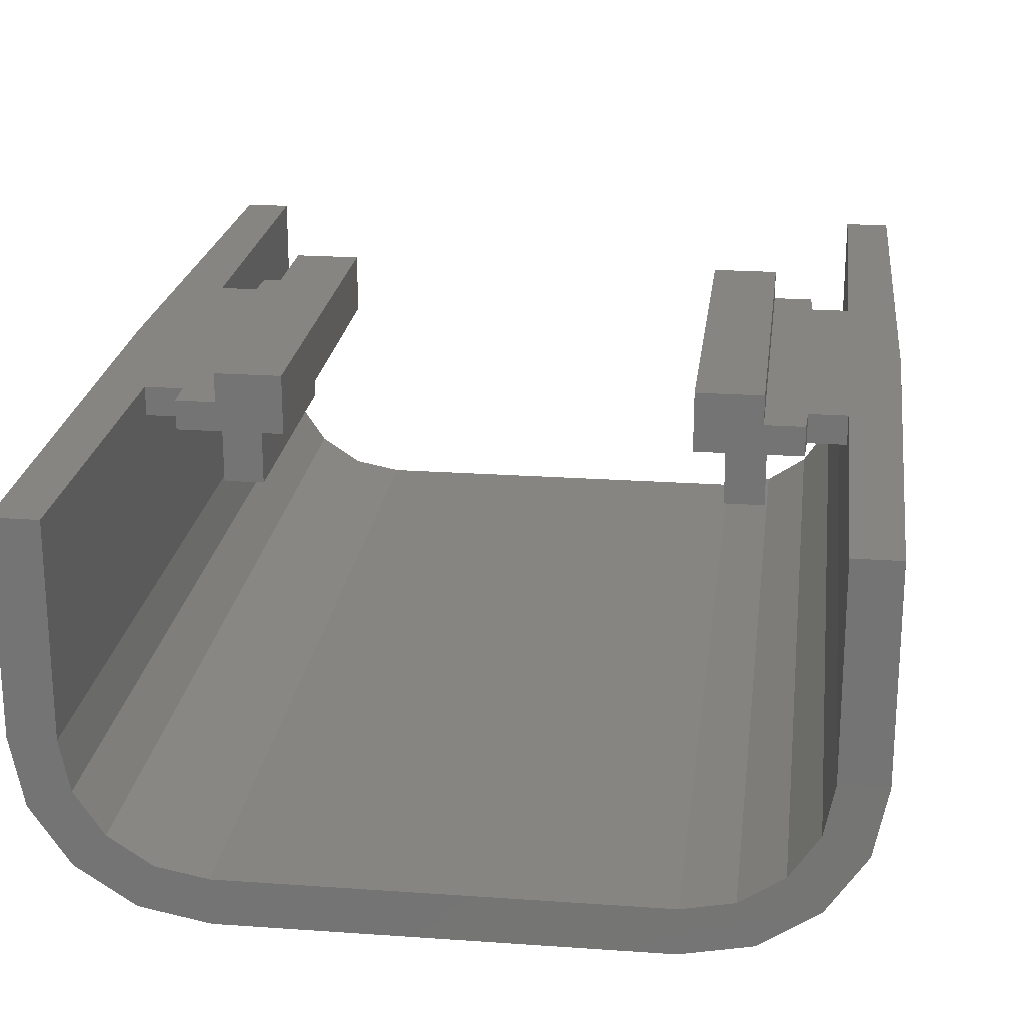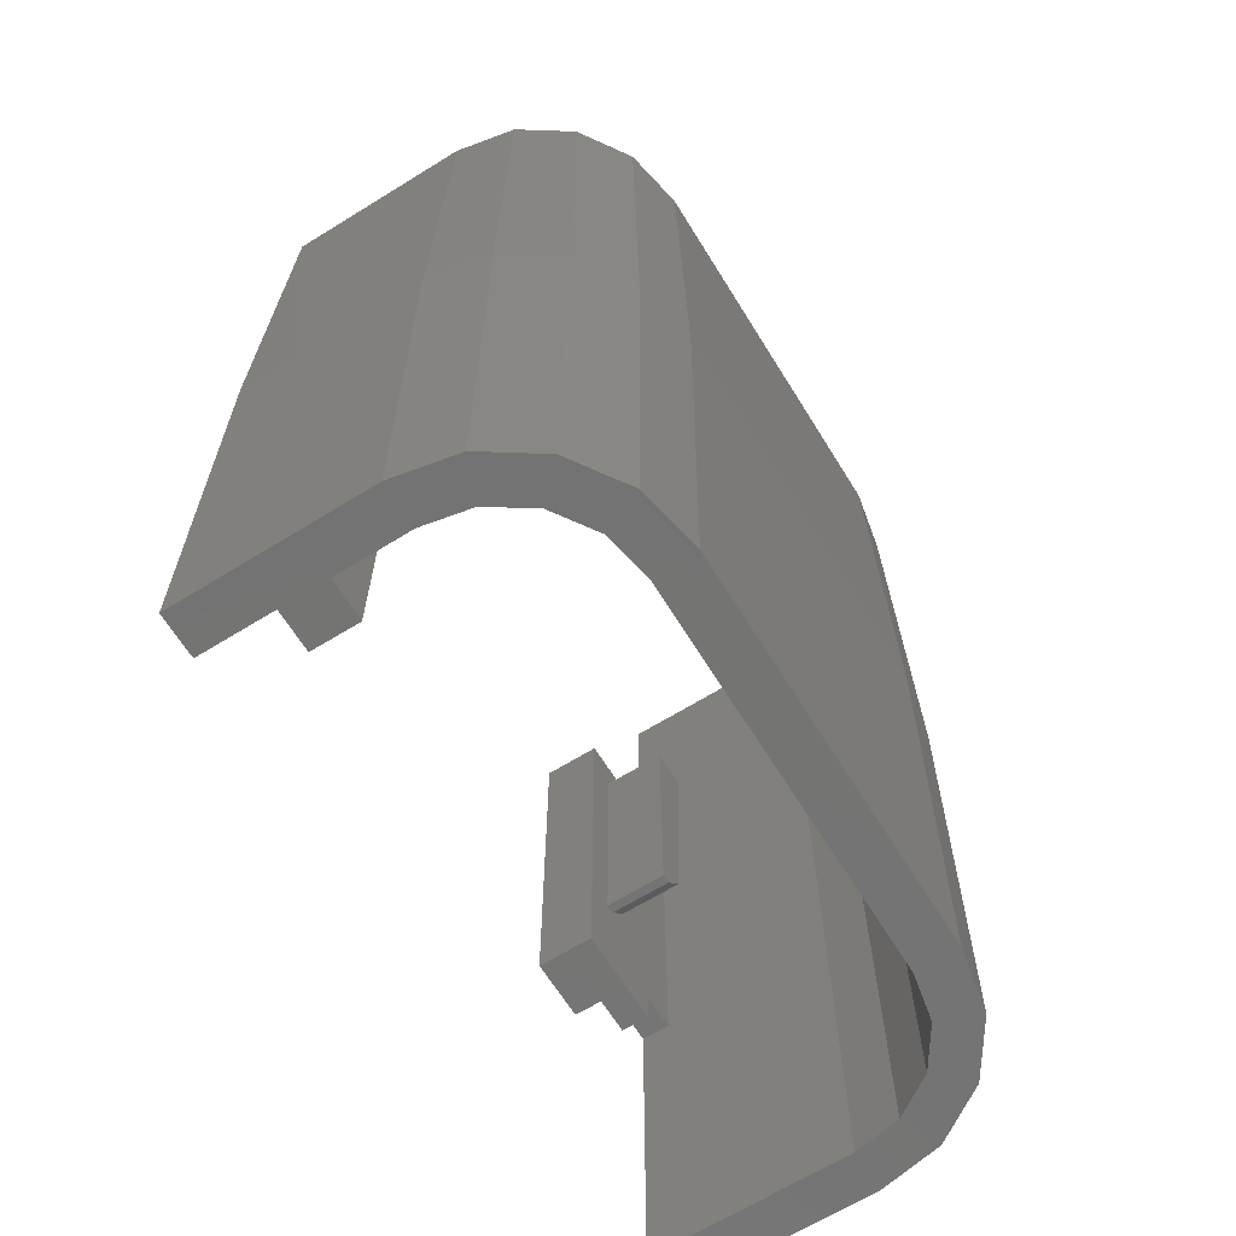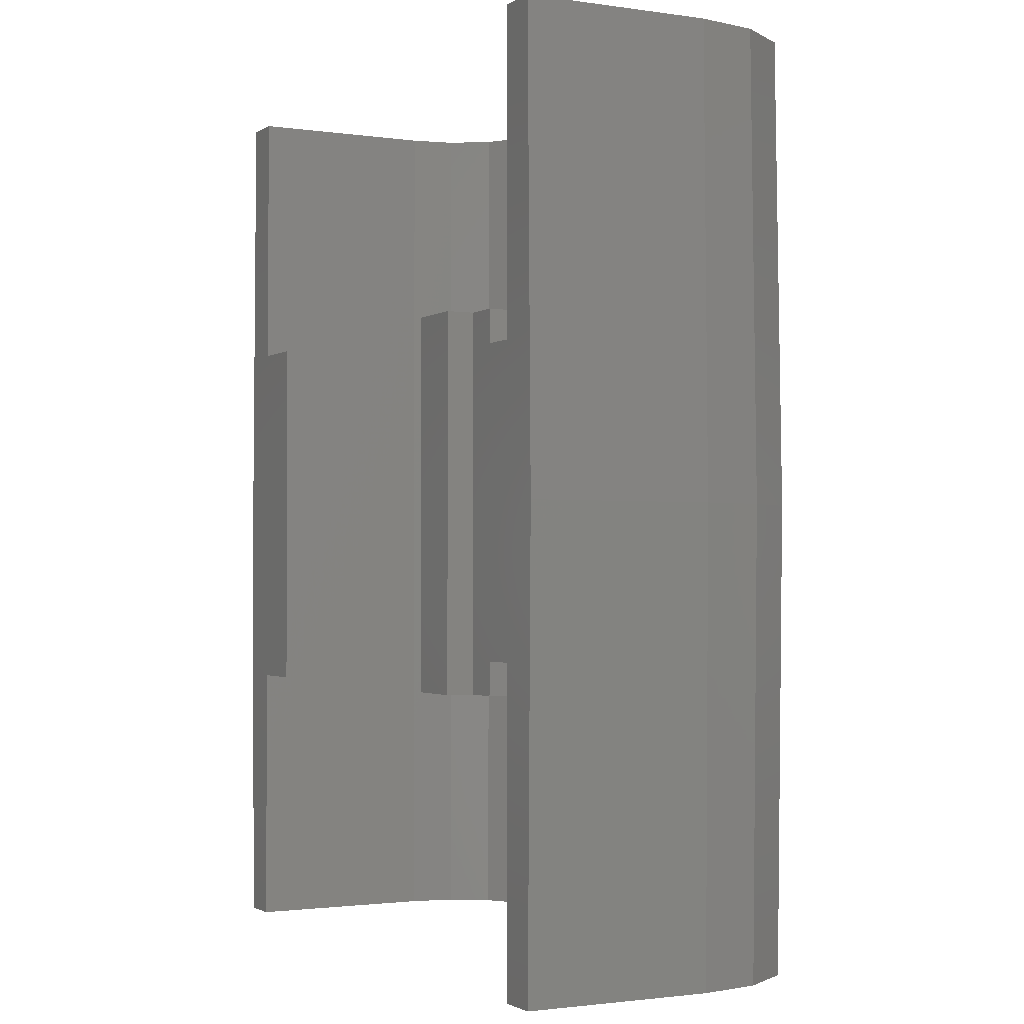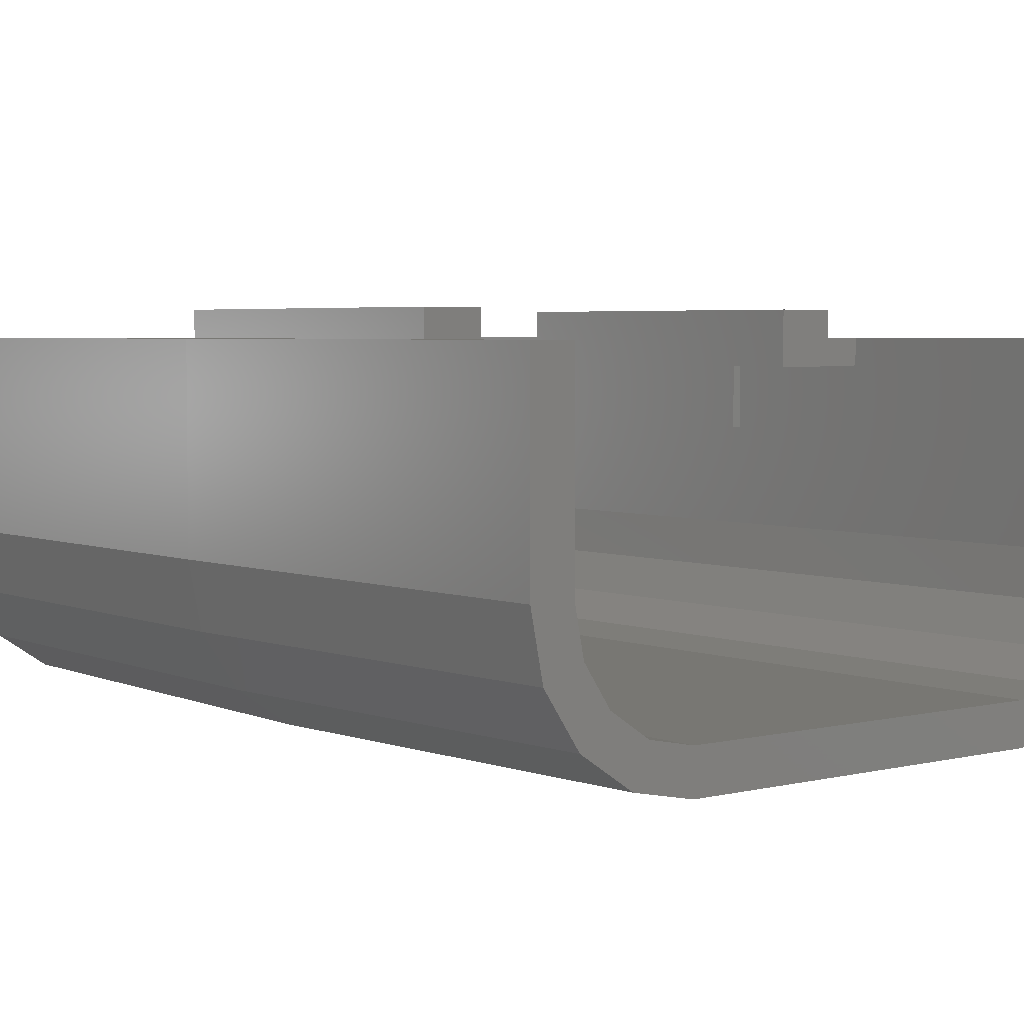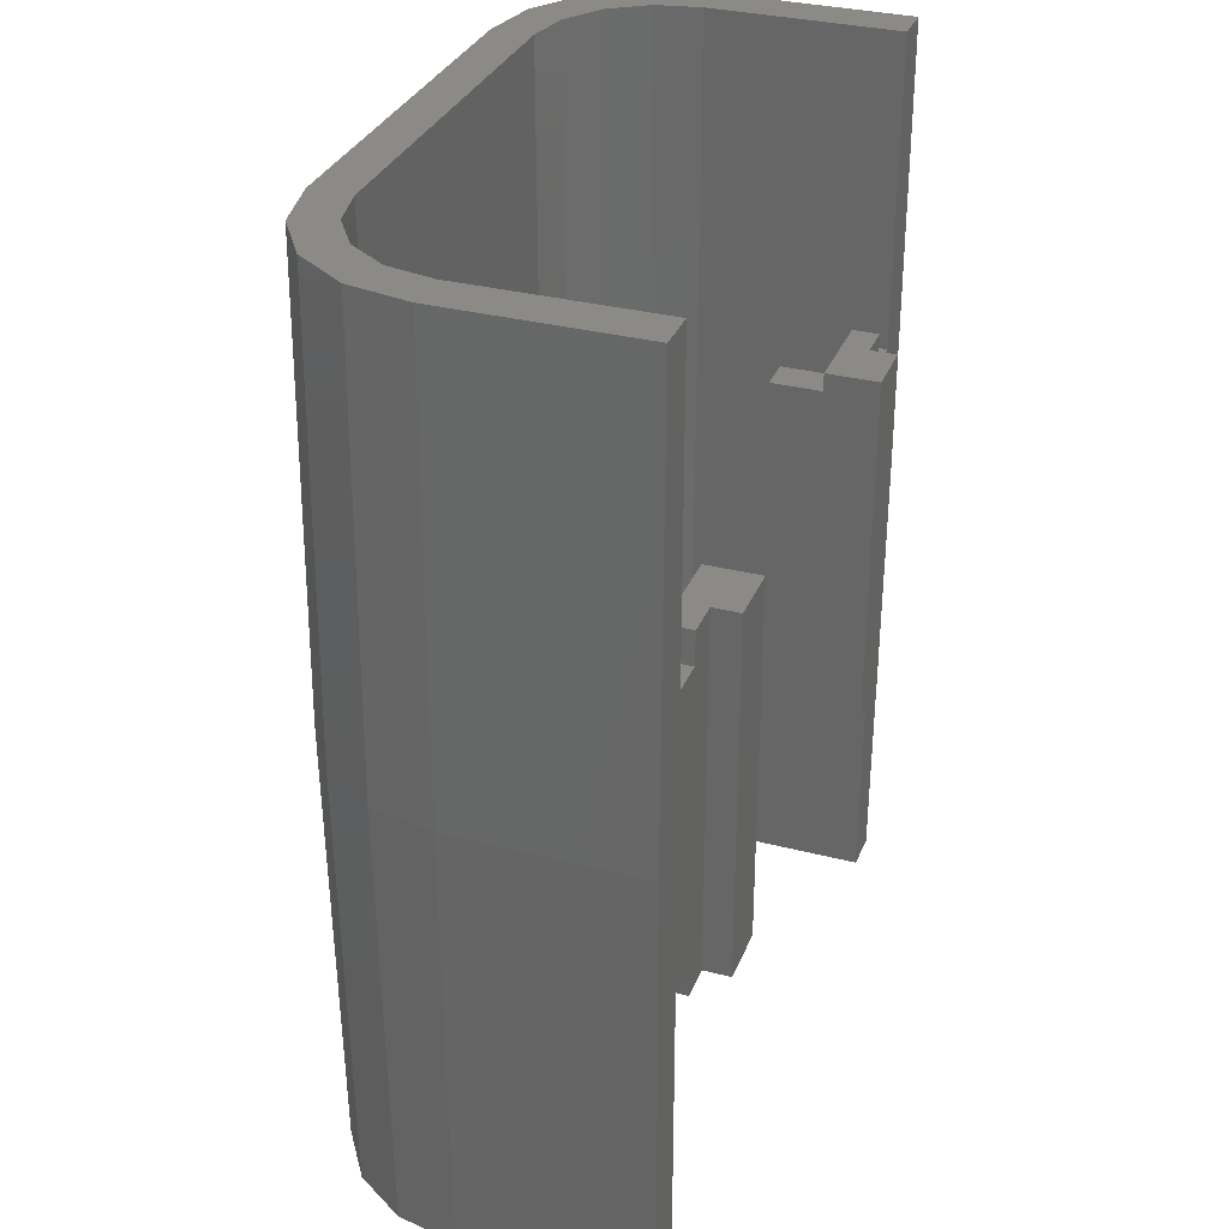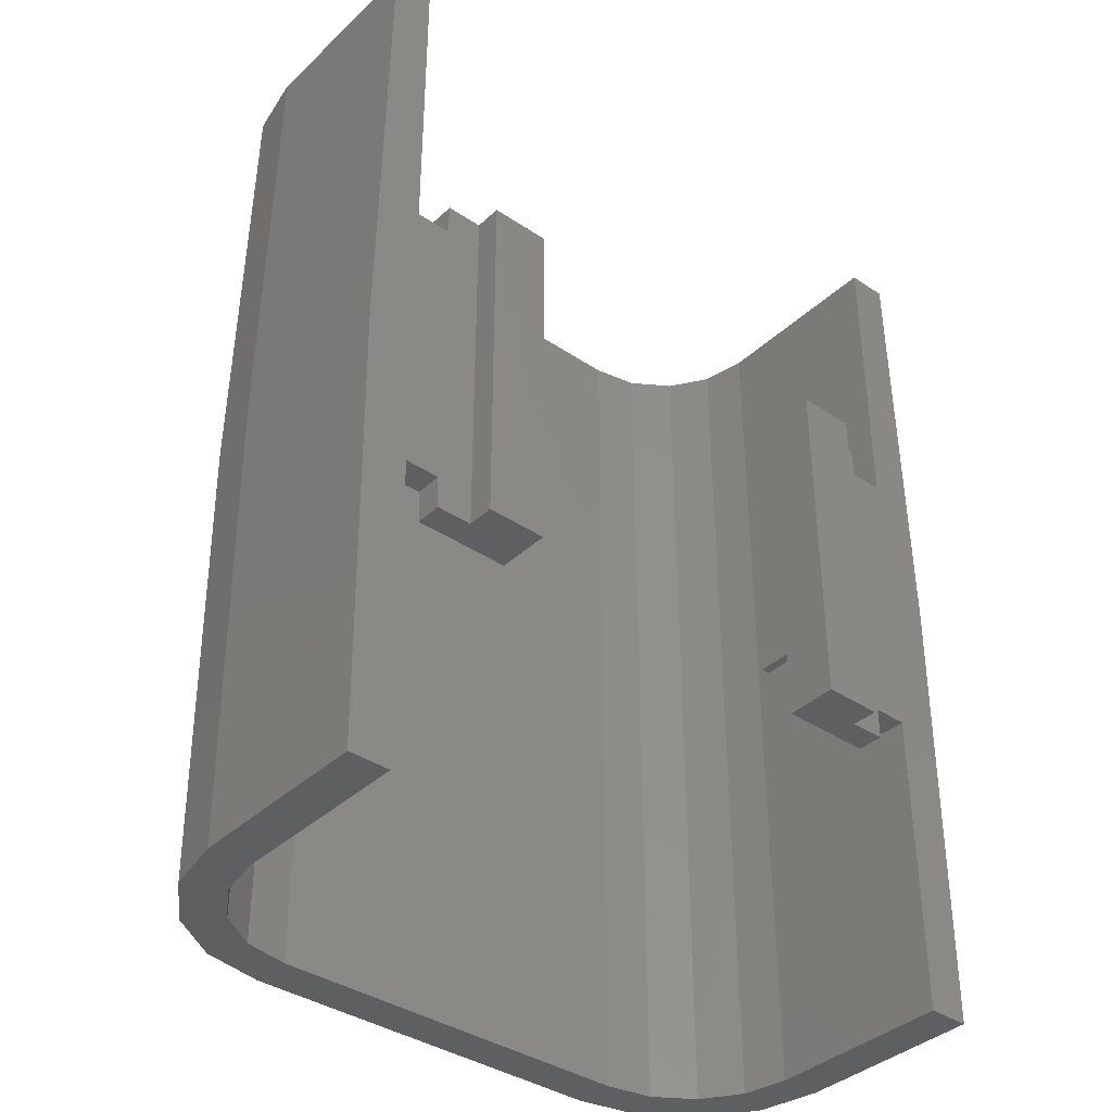
<metadata>
{"format":"stl","ext":"stl","renderer":"f3d","projection":"perspective","resolution":1024,"background":"white","views":[{"elev":22.1,"azim":7.0,"up":"+Y"},{"elev":-65.9,"azim":-58.2,"up":"+Z"},{"elev":-1.7,"azim":-117.3,"up":"+Z"},{"elev":4.1,"azim":141.6,"up":"+Y"},{"elev":32.2,"azim":109.8,"up":"+Z"},{"elev":-37.9,"azim":139.5,"up":"+Z"}]}
</metadata>
<code>
# stl→obj: 142 verts, 268 faces
v 1.04 1.2 -0.505
v 1.04 1.2 0.505
v 1.2 1.2 0
v 0.92 1.11 0.615
v 0.81 1.11 0.505
v 0.924 1.11 0.505
v 0.72 0.91 -0.295
v 0.78 0.91 -0.215
v 0.69 0.91 -0.295
v -1.2 1.2 0
v -1.04 1.2 0.505
v -1.04 1.2 -0.505
v -0.924 1.11 0.505
v -0.81 1.11 0.505
v -0.92 1.11 0.615
v -0.69 0.91 -0.295
v -0.78 0.91 -0.215
v -0.72 0.91 -0.295
v 0.64 0.16 1.56
v 0.64 0.16 -1.56
v -0.64 0.16 -1.56
v -0.64 0.16 1.56
v 1.18 1.2 1.56
v 1.18 0.56 1.56
v 1.2 0.56 0
v 1.18 1.2 -1.56
v 1.18 0.56 -1.56
v -0.64 0.02 -1.56
v 0.64 0.02 -1.56
v 0.64 0 0
v -0.64 0 0
v 0.64 0.02 1.56
v -0.64 0.02 1.56
v -1.18 1.2 1.56
v -1.2 0.56 0
v -1.18 0.56 1.56
v -1.18 1.2 -1.56
v -1.18 0.56 -1.56
v -1.04 1.2 -1.56
v -1.04 0.56 -1.56
v 1.04 1.2 -1.56
v 1.04 0.56 -1.56
v 1.04 1.2 1.56
v 1.04 0.56 1.56
v -1.04 1.2 1.56
v -1.04 0.56 1.56
v 0.8 1.2 0.615
v 0.92 1.2 0.615
v 0.924 1.2 0.505
v 0.8 1.2 -0.615
v 0.924 1.2 -0.505
v 0.92 1.2 -0.615
v 0.8 1.29 -0.615
v 0.8 1.29 0.615
v 0.6 1.29 0.615
v 0.6 1.29 -0.615
v 0.6 1.11 -0.615
v 0.6 1.11 0.615
v 0.69 1.11 0.505
v 0.69 1.11 -0.295
v 0.92 1.11 -0.615
v 0.72 1.11 -0.295
v 0.924 1.11 -0.505
v 0.78 1.11 -0.215
v 1.04 1.11 0.505
v 1.04 1.11 -0.505
v 0.81 0.91 0.505
v 0.69 0.91 0.505
v 0.81 1.11 0.5052
v -0.924 1.2 0.505
v -0.92 1.2 0.615
v -0.8 1.2 0.615
v -0.8 1.2 -0.615
v -0.92 1.2 -0.615
v -0.924 1.2 -0.505
v -0.8 1.29 -0.615
v -0.8 1.29 0.615
v -0.6 1.29 0.615
v -0.6 1.29 -0.615
v -0.6 1.11 -0.615
v -0.6 1.11 0.615
v -0.69 1.11 0.505
v -0.69 1.11 -0.295
v -0.72 1.11 -0.295
v -0.92 1.11 -0.615
v -0.78 1.11 -0.215
v -0.924 1.11 -0.505
v -1.04 1.11 0.505
v -1.04 1.11 -0.505
v -0.81 0.91 0.505
v -0.69 0.91 0.505
v -0.81 1.11 0.5052
v 0.7931 0.1904 1.56
v 0.7931 0.1904 -1.56
v 0.9228 0.2772 1.56
v 0.9228 0.2772 -1.56
v 1.01 0.4069 1.56
v 1.01 0.4069 -1.56
v -0.7931 0.1904 -1.56
v -0.7931 0.1904 1.56
v -0.9228 0.2772 -1.56
v -0.9228 0.2772 1.56
v -1.01 0.4069 -1.56
v -1.01 0.4069 1.56
v 1.139 0.3534 1.56
v 1.157 0.3457 0
v 1.022 0.1782 1.56
v 1.036 0.164 0
v 0.8466 0.0611 1.56
v 0.8543 0.04263 0
v 0.8466 0.0611 -1.56
v 1.022 0.1782 -1.56
v 1.139 0.3534 -1.56
v -1.139 0.3534 -1.56
v -1.157 0.3457 0
v -1.022 0.1782 -1.56
v -1.036 0.164 0
v -0.8466 0.0611 -1.56
v -0.8543 0.04263 0
v -0.8466 0.0611 1.56
v -1.022 0.1782 1.56
v -1.139 0.3534 1.56
v -0.64 0.08 -1.56
v -0.8237 0.1165 -1.56
v -0.9794 0.2206 -1.56
v -1.083 0.3763 -1.56
v -1.12 0.56 -1.56
v 1.12 0.56 -1.56
v 1.083 0.3763 -1.56
v 0.9794 0.2206 -1.56
v 0.8237 0.1165 -1.56
v 0.64 0.08 -1.56
v 0.64 0.08 1.56
v 0.8237 0.1165 1.56
v 0.9794 0.2206 1.56
v 1.083 0.3763 1.56
v 1.12 0.56 1.56
v -1.12 0.56 1.56
v -1.083 0.3763 1.56
v -0.9794 0.2206 1.56
v -0.8237 0.1165 1.56
v -0.64 0.08 1.56
f 1 2 3
f 4 5 6
f 7 8 9
f 10 11 12
f 13 14 15
f 16 17 18
f 19 20 21
f 19 21 22
f 3 23 24
f 3 24 25
f 26 3 25
f 26 25 27
f 28 29 30
f 28 30 31
f 32 33 31
f 32 31 30
f 34 10 35
f 34 35 36
f 10 37 38
f 10 38 35
f 37 39 40
f 37 40 38
f 28 21 20
f 28 20 29
f 41 26 27
f 41 27 42
f 23 43 44
f 23 44 24
f 32 19 22
f 32 22 33
f 45 34 36
f 45 36 46
f 43 23 3
f 43 3 2
f 3 26 41
f 3 41 1
f 47 48 49
f 47 49 50
f 51 52 50
f 51 50 49
f 51 49 2
f 51 2 1
f 47 50 53
f 47 53 54
f 55 54 53
f 55 53 56
f 55 56 57
f 55 57 58
f 4 58 59
f 4 59 5
f 58 57 60
f 58 60 59
f 57 61 62
f 57 62 60
f 61 63 64
f 61 64 62
f 6 5 64
f 6 64 63
f 65 6 63
f 65 63 66
f 2 49 6
f 2 6 65
f 4 6 49
f 4 49 48
f 4 48 47
f 4 47 58
f 55 58 47
f 55 47 54
f 63 51 1
f 63 1 66
f 51 63 61
f 51 61 52
f 50 52 61
f 50 61 57
f 50 57 56
f 50 56 53
f 67 5 59
f 67 59 68
f 68 59 60
f 68 60 9
f 9 60 62
f 9 62 7
f 7 62 64
f 7 64 8
f 8 64 69
f 8 69 67
f 67 68 9
f 67 9 8
f 44 43 2
f 44 2 65
f 65 66 42
f 65 42 44
f 1 41 42
f 1 42 66
f 10 34 45
f 10 45 11
f 39 37 10
f 39 10 12
f 70 71 72
f 70 72 73
f 73 74 75
f 73 75 70
f 11 70 75
f 11 75 12
f 76 73 72
f 76 72 77
f 76 77 78
f 76 78 79
f 80 79 78
f 80 78 81
f 82 81 15
f 82 15 14
f 83 80 81
f 83 81 82
f 84 85 80
f 84 80 83
f 86 87 85
f 86 85 84
f 86 14 13
f 86 13 87
f 87 13 88
f 87 88 89
f 13 70 11
f 13 11 88
f 70 13 15
f 70 15 71
f 72 71 15
f 72 15 81
f 72 81 78
f 72 78 77
f 12 75 87
f 12 87 89
f 85 87 75
f 85 75 74
f 85 74 73
f 85 73 80
f 79 80 73
f 79 73 76
f 82 14 90
f 82 90 91
f 83 82 91
f 83 91 16
f 84 83 16
f 84 16 18
f 86 84 18
f 86 18 17
f 92 86 17
f 92 17 90
f 16 91 90
f 16 90 17
f 11 45 46
f 11 46 88
f 40 89 88
f 40 88 46
f 40 39 12
f 40 12 89
f 20 19 93
f 20 93 94
f 94 93 95
f 94 95 96
f 96 95 97
f 96 97 98
f 98 97 44
f 98 44 42
f 22 21 99
f 22 99 100
f 100 99 101
f 100 101 102
f 102 101 103
f 102 103 104
f 104 103 40
f 104 40 46
f 25 24 105
f 25 105 106
f 106 105 107
f 106 107 108
f 108 107 109
f 108 109 110
f 110 109 32
f 110 32 30
f 30 29 111
f 30 111 110
f 110 111 112
f 110 112 108
f 108 112 113
f 108 113 106
f 106 113 27
f 106 27 25
f 35 38 114
f 35 114 115
f 115 114 116
f 115 116 117
f 117 116 118
f 117 118 119
f 119 118 28
f 119 28 31
f 31 33 120
f 31 120 119
f 119 120 121
f 119 121 117
f 117 121 122
f 117 122 115
f 115 122 36
f 115 36 35
f 21 123 124
f 21 124 99
f 99 124 125
f 99 125 101
f 101 125 126
f 101 126 103
f 103 126 127
f 103 127 40
f 123 28 118
f 123 118 124
f 124 118 116
f 124 116 125
f 125 116 114
f 125 114 126
f 126 114 38
f 126 38 127
f 42 128 129
f 42 129 98
f 98 129 130
f 98 130 96
f 96 130 131
f 96 131 94
f 94 131 132
f 94 132 20
f 128 27 113
f 128 113 129
f 129 113 112
f 129 112 130
f 130 112 111
f 130 111 131
f 131 111 29
f 131 29 132
f 19 133 134
f 19 134 93
f 93 134 135
f 93 135 95
f 95 135 136
f 95 136 97
f 97 136 137
f 97 137 44
f 133 32 109
f 133 109 134
f 134 109 107
f 134 107 135
f 135 107 105
f 135 105 136
f 136 105 24
f 136 24 137
f 46 138 139
f 46 139 104
f 104 139 140
f 104 140 102
f 102 140 141
f 102 141 100
f 100 141 142
f 100 142 22
f 138 36 122
f 138 122 139
f 139 122 121
f 139 121 140
f 140 121 120
f 140 120 141
f 141 120 33
f 141 33 142

</code>
